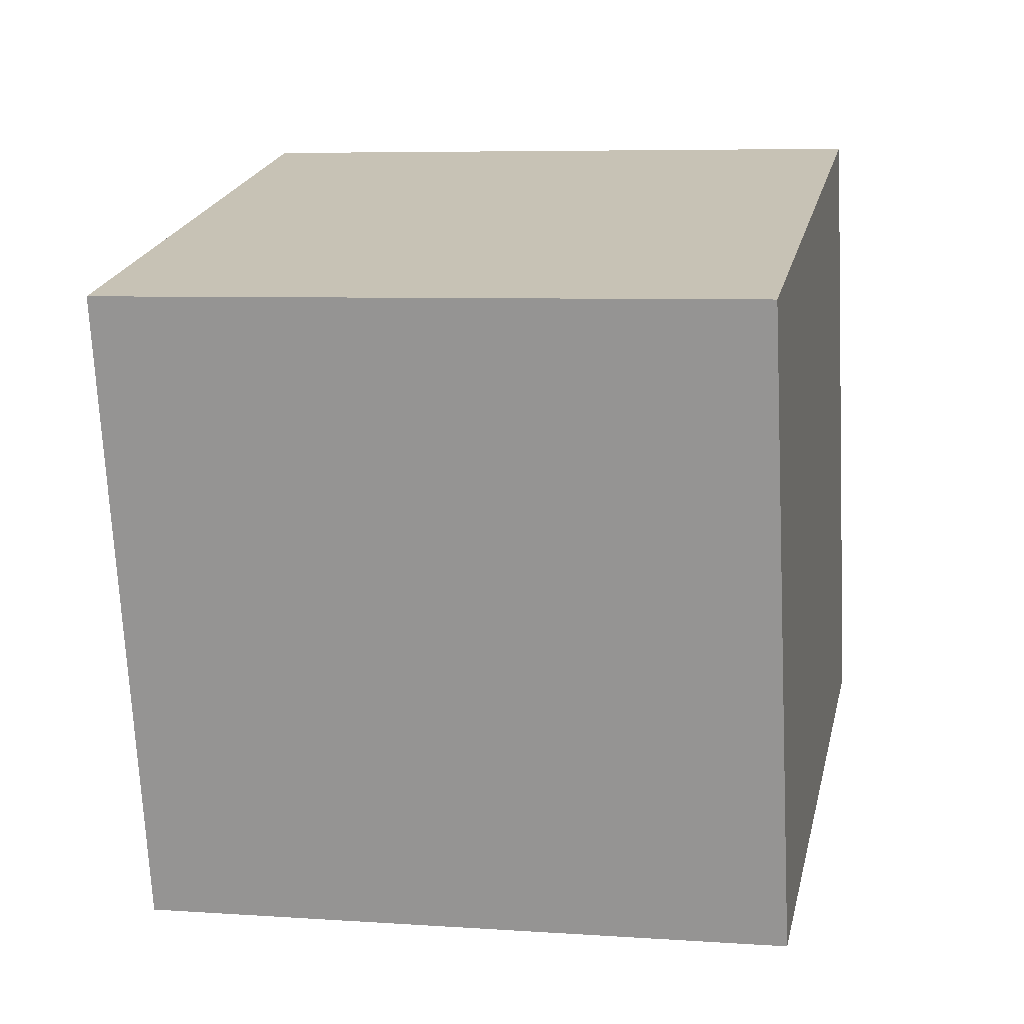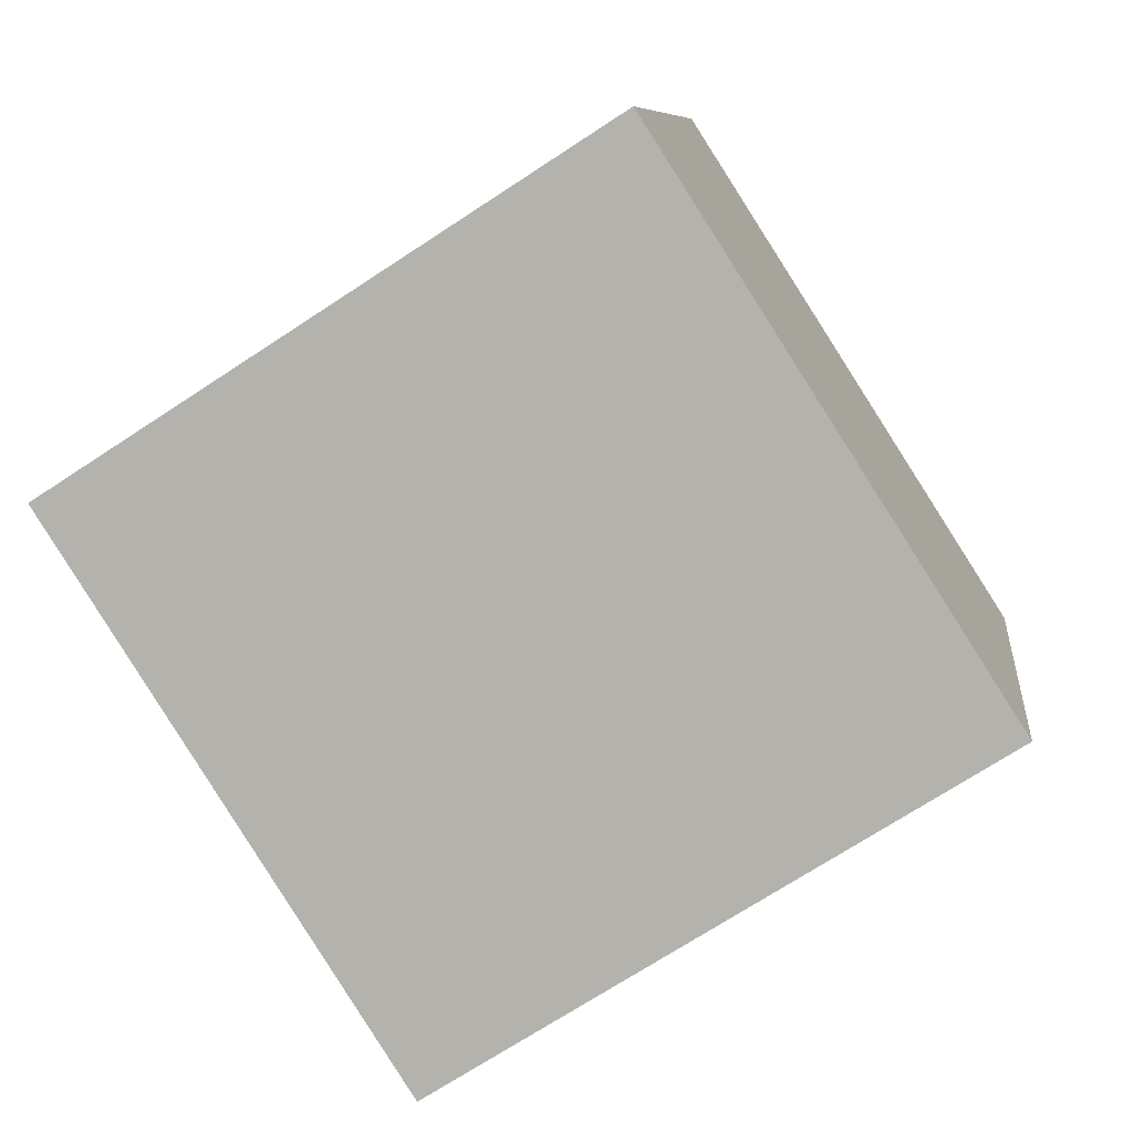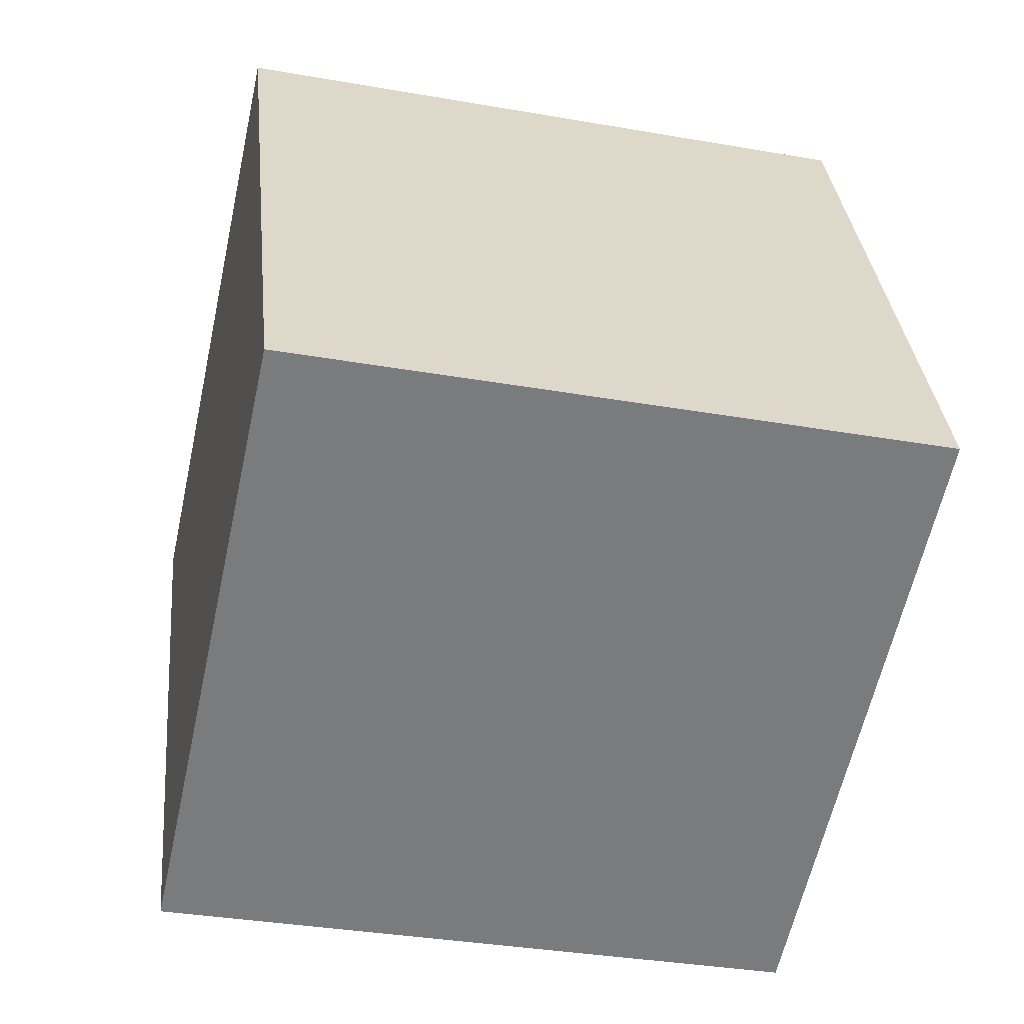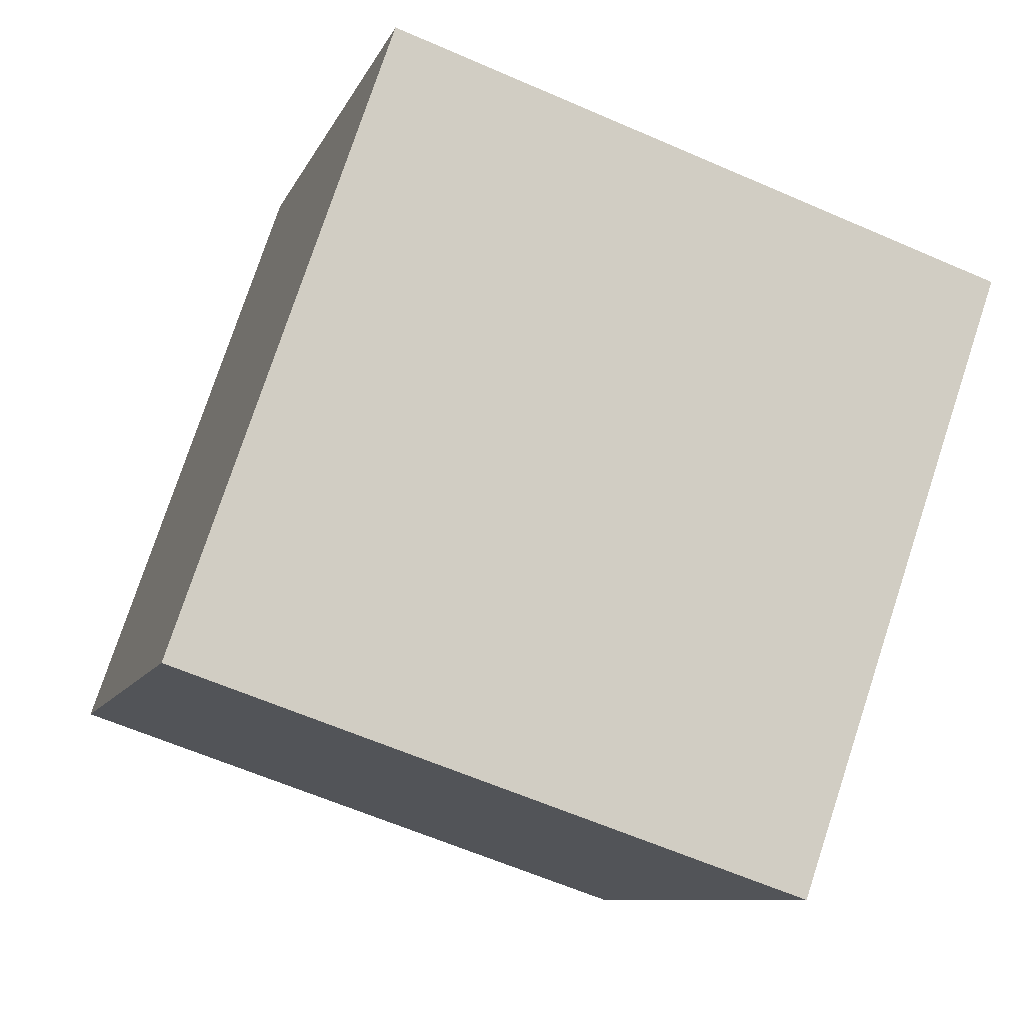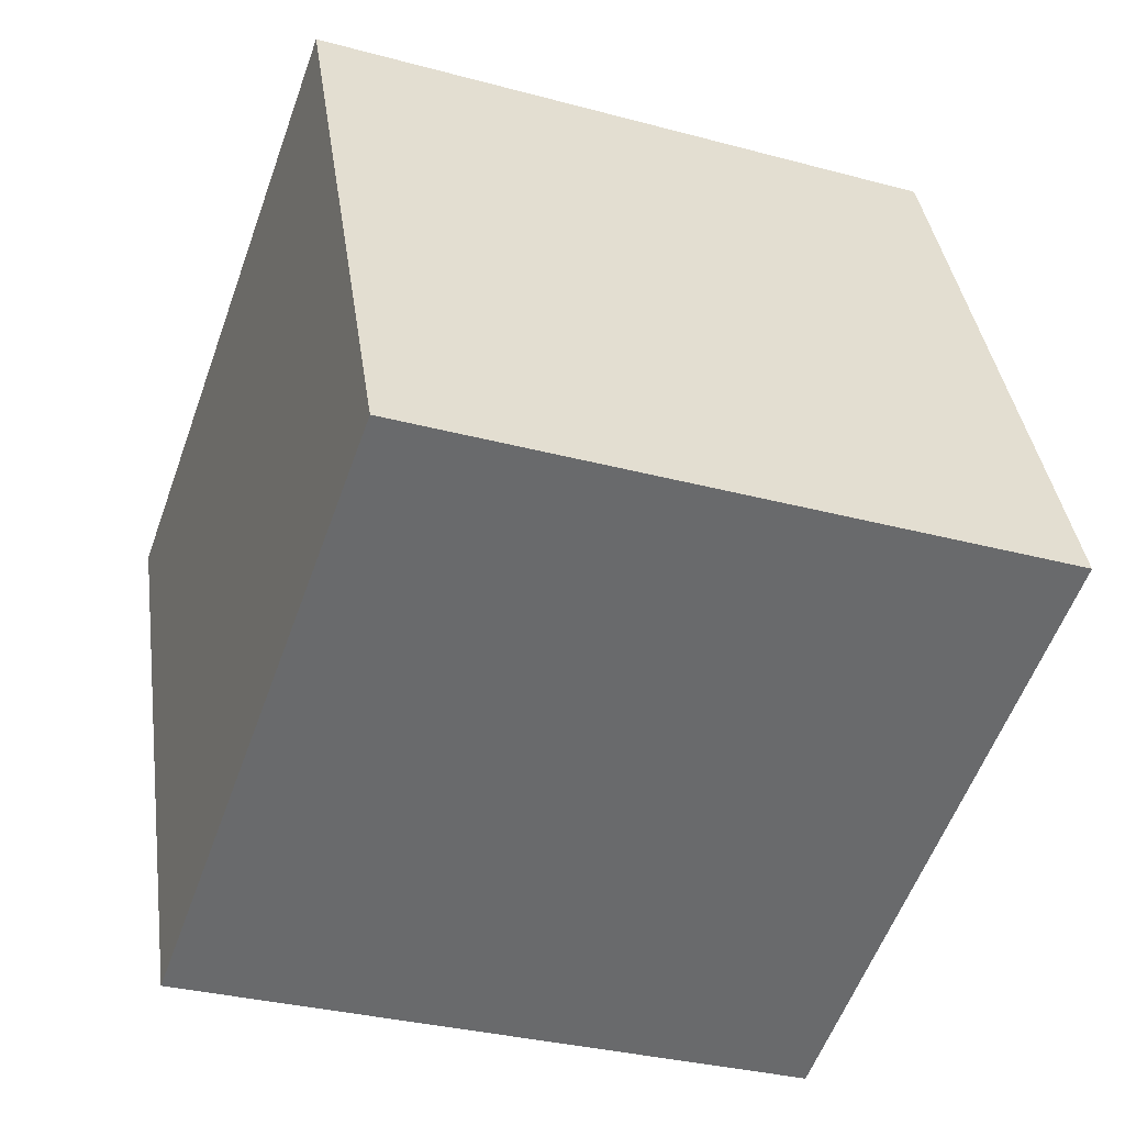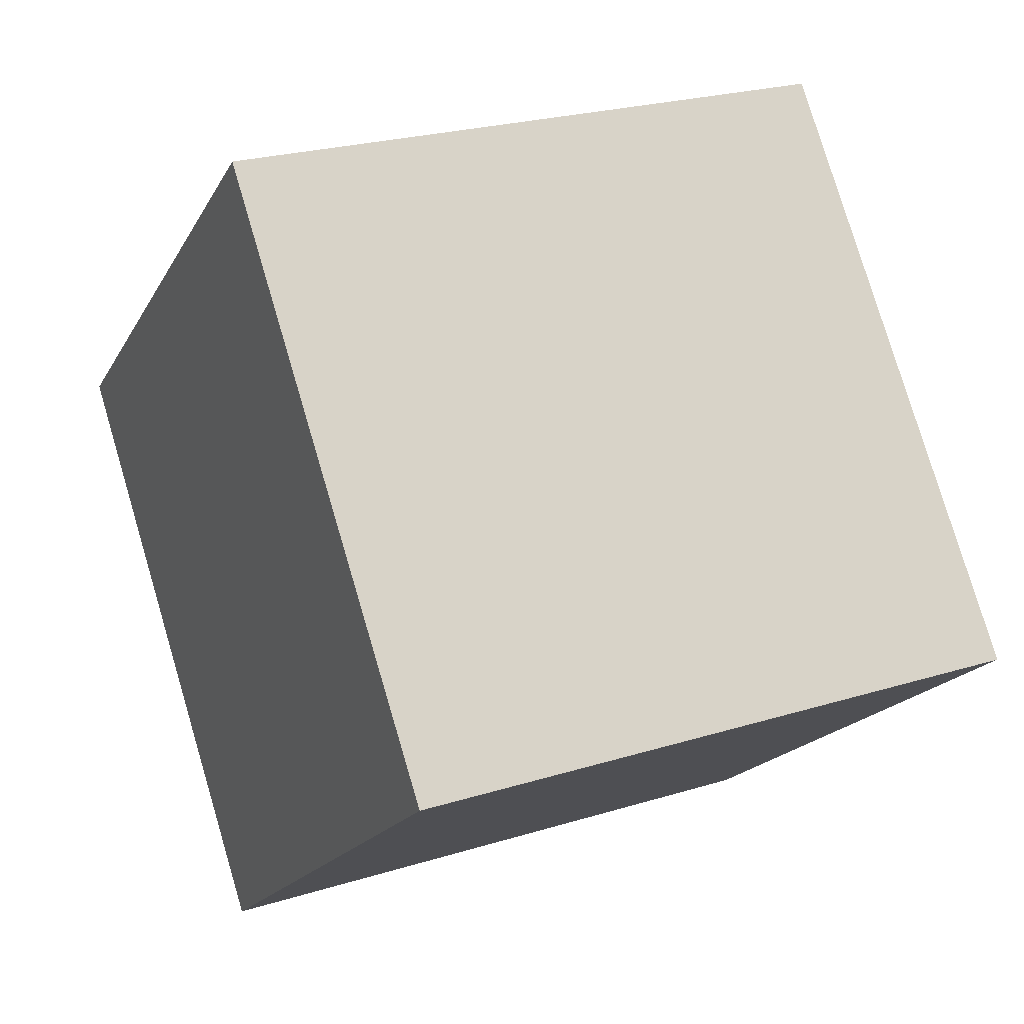
<metadata>
{"format":"obj","ext":"obj","renderer":"f3d","projection":"perspective","resolution":1024,"background":"white","views":[{"elev":0.6,"azim":-172.2,"up":"+Y"},{"elev":-63.0,"azim":34.3,"up":"+Z"},{"elev":-39.4,"azim":-17.5,"up":"+Y"},{"elev":-7.6,"azim":70.8,"up":"+Y"},{"elev":-34.8,"azim":-25.2,"up":"+Y"},{"elev":-22.4,"azim":-109.3,"up":"+Z"}]}
</metadata>
<code>
v 11.32 -6.144 -2.246
v 1.352 -6.345 -2.985
v 11.38 3.298 -5.54
v 1.406 3.097 -6.28
v 10.56 -2.855 7.167
v 0.588 -3.056 6.427
v 10.61 6.586 3.872
v 0.6418 6.385 3.133
f 2 4 1
f 5 2 1
f 1 4 3
f 3 5 1
f 2 8 4
f 6 2 5
f 6 8 2
f 4 8 3
f 7 5 3
f 3 8 7
f 7 6 5
f 8 6 7

</code>
